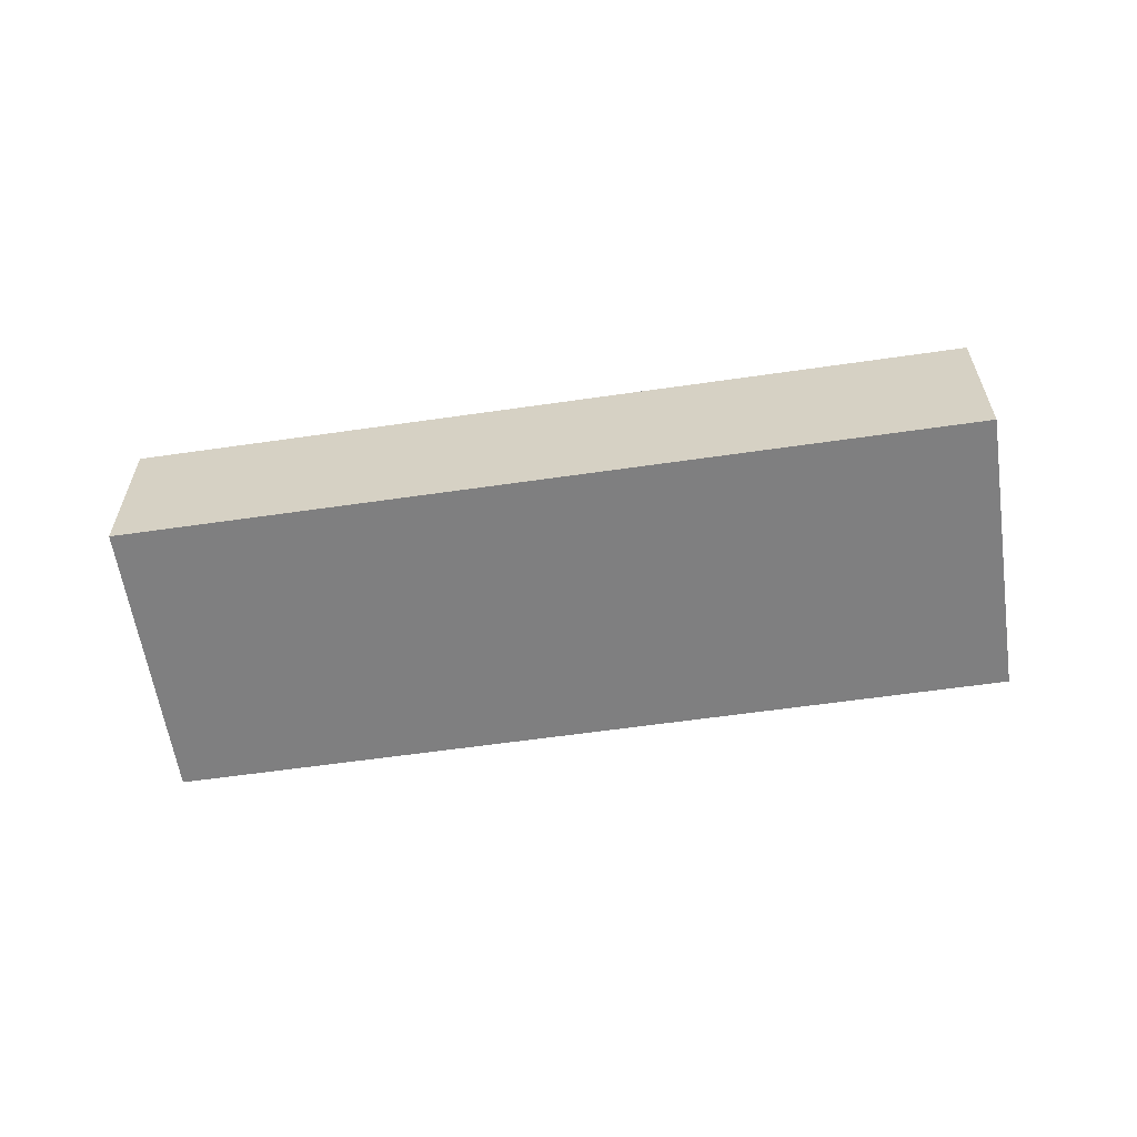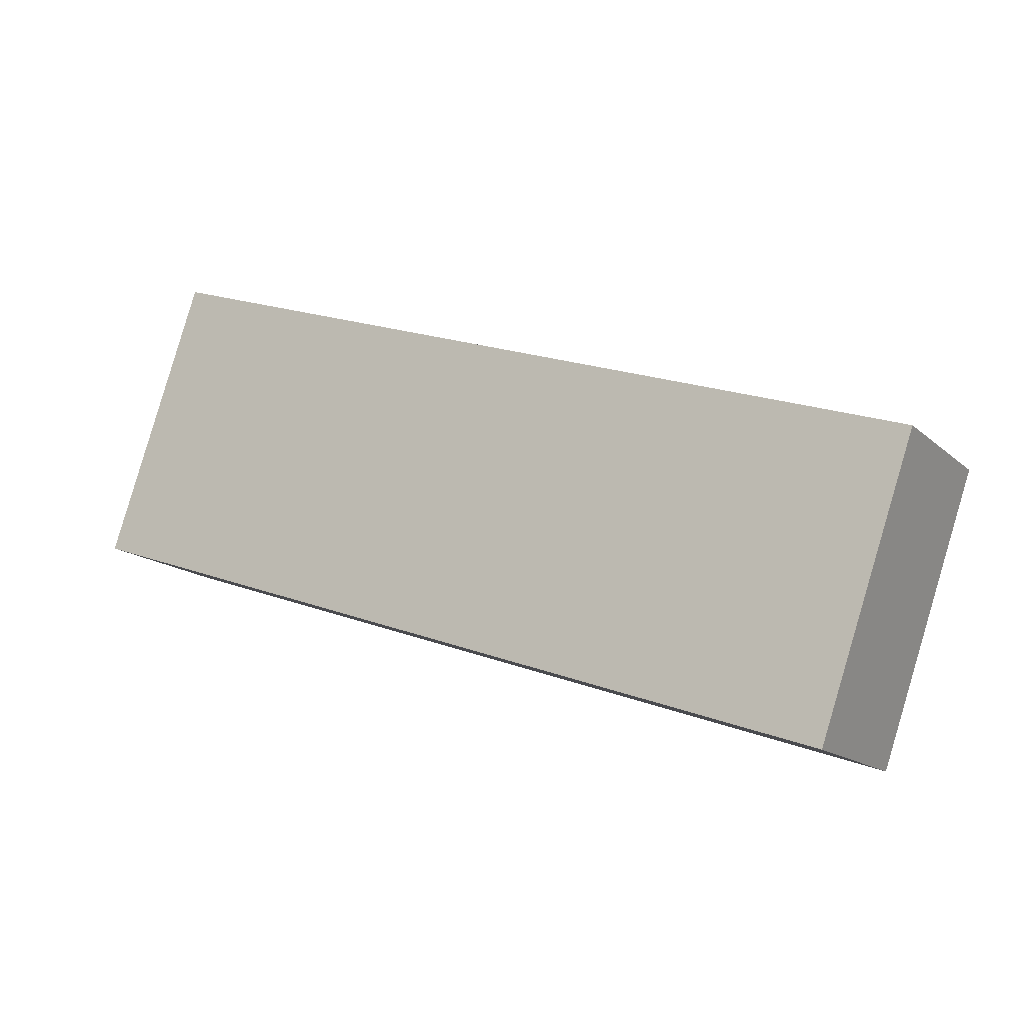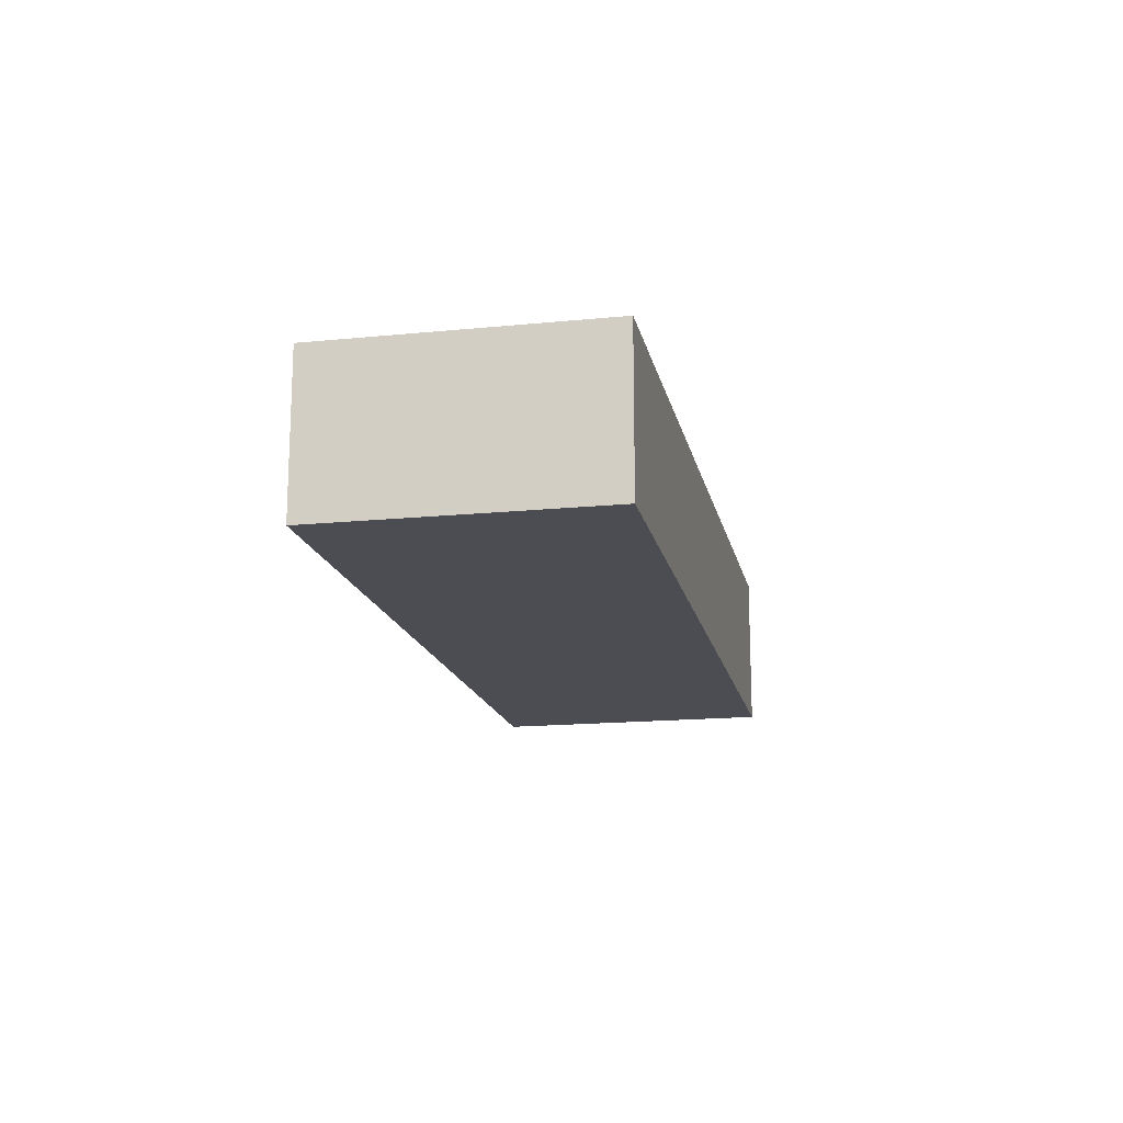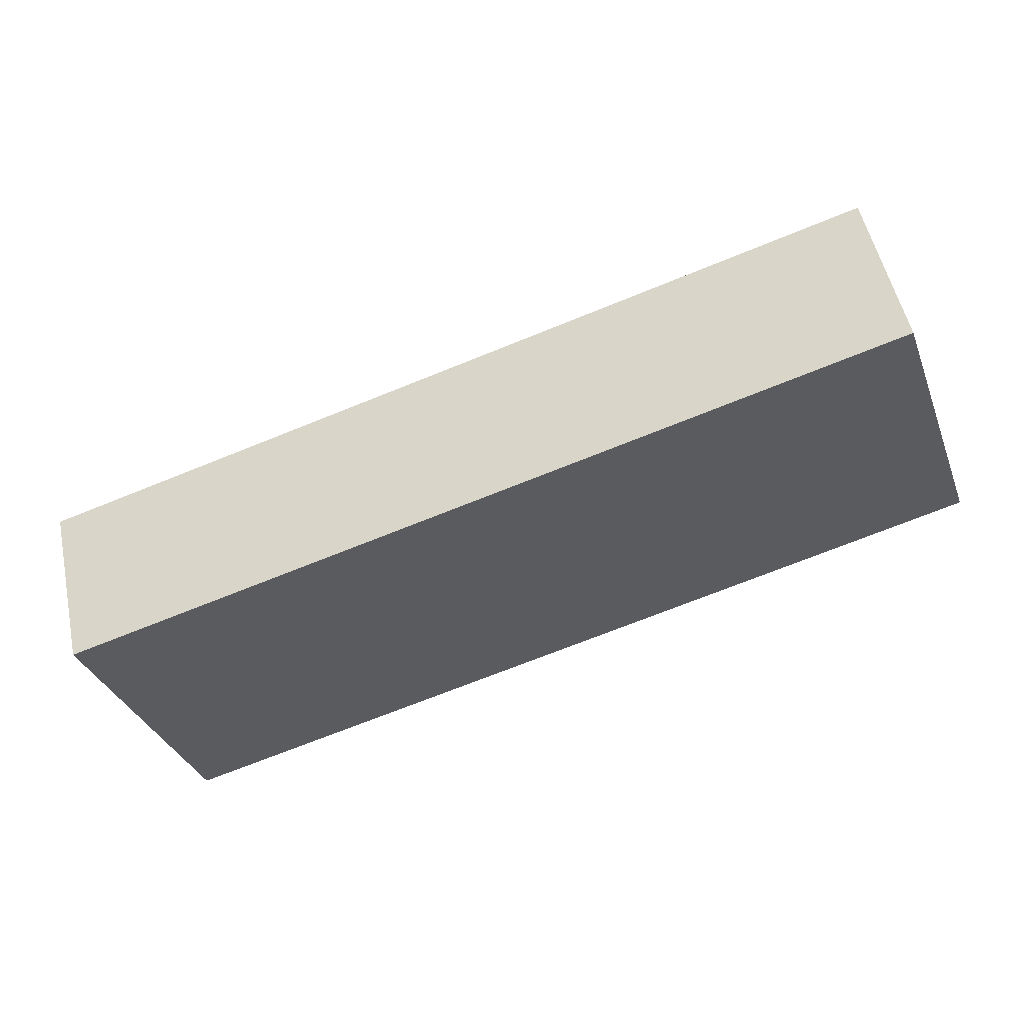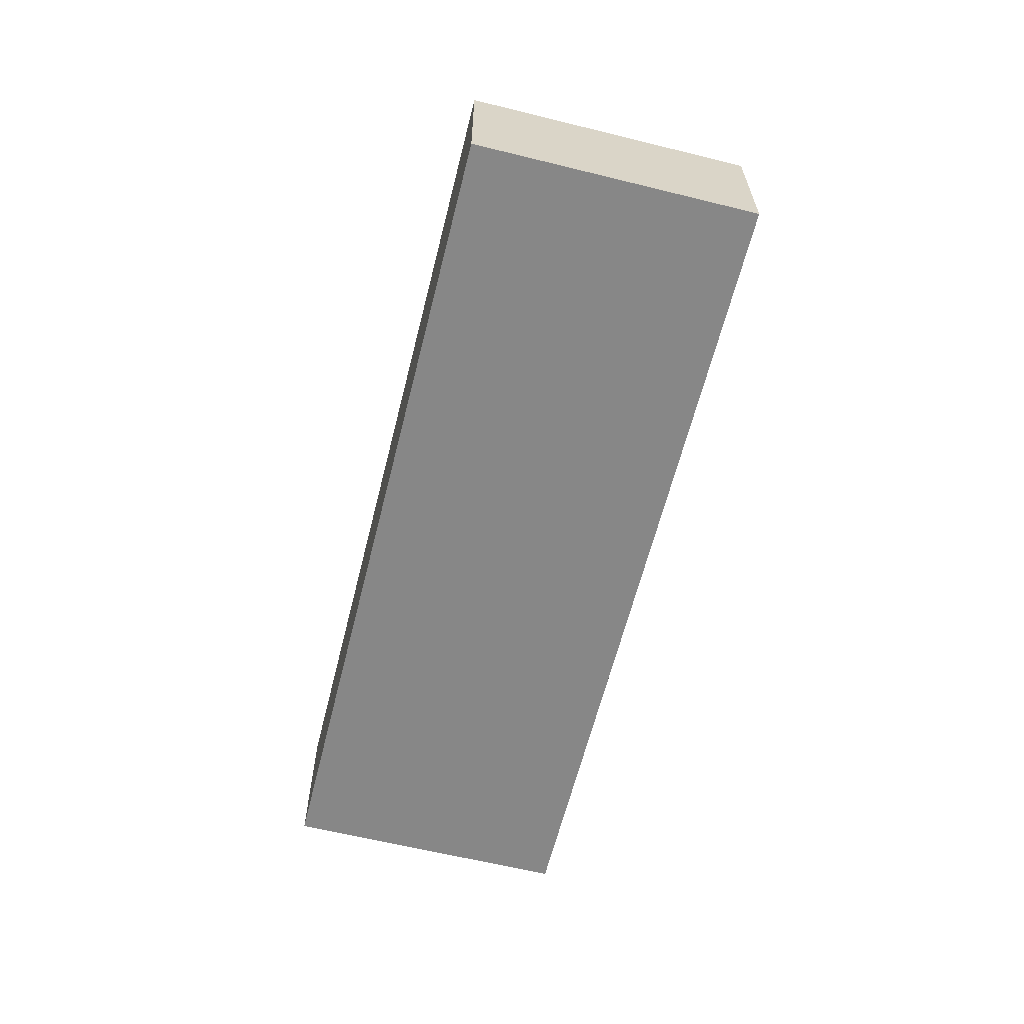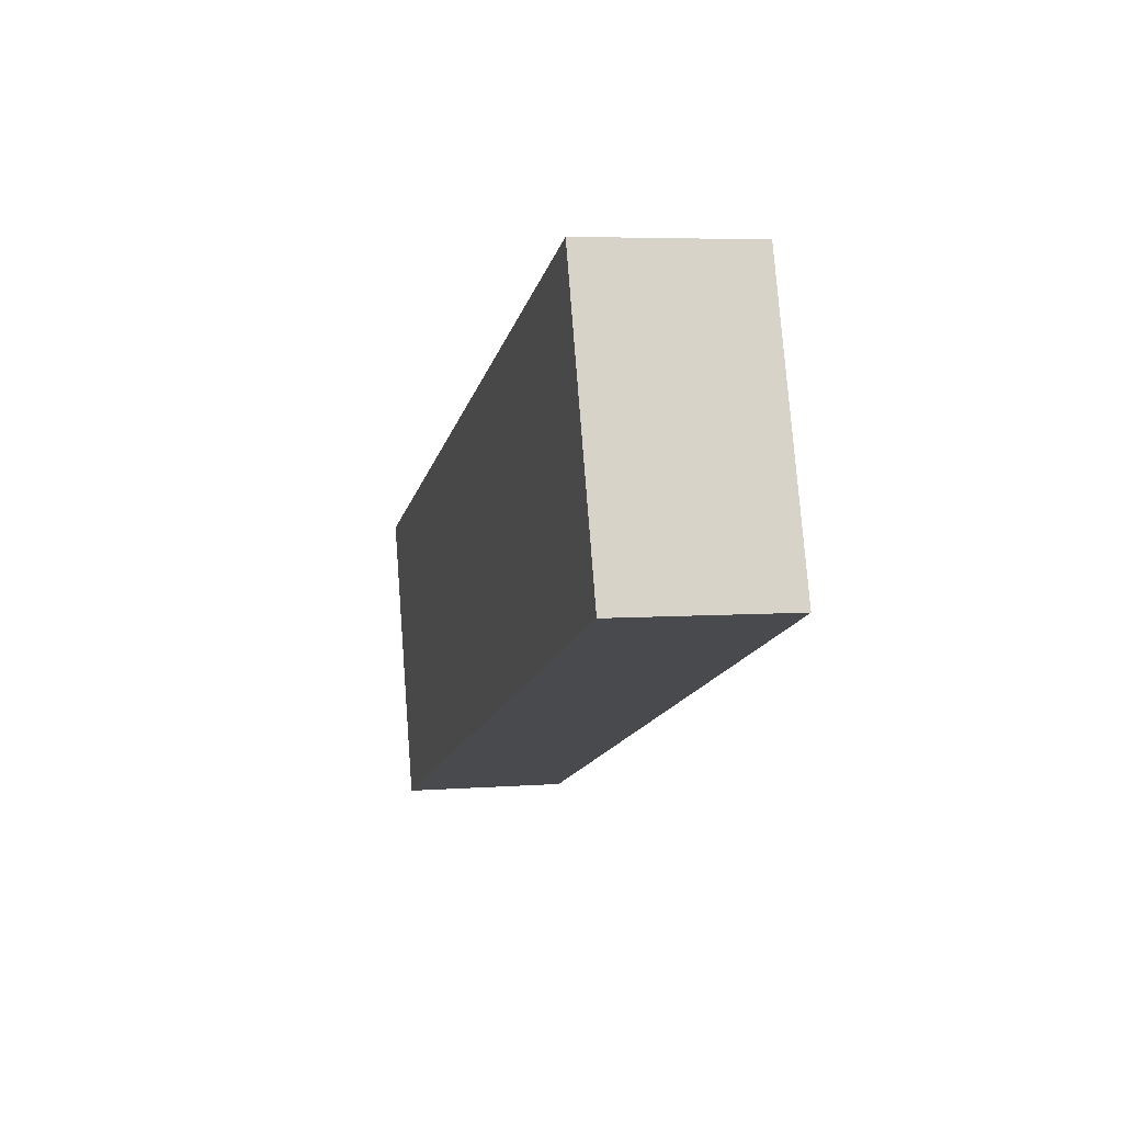
<metadata>
{"format":"obj","ext":"obj","renderer":"f3d","projection":"perspective","resolution":1024,"background":"white","views":[{"elev":-59.8,"azim":169.5,"up":"+Z"},{"elev":-14.8,"azim":29.5,"up":"+Y"},{"elev":-16.3,"azim":-97.4,"up":"+Z"},{"elev":52.9,"azim":168.0,"up":"+Y"},{"elev":-62.6,"azim":-123.0,"up":"+Z"},{"elev":5.0,"azim":-103.5,"up":"+Y"}]}
</metadata>
<code>
g default
v -3.273 -1.983 0.1
v -2.782 -2.151 0.1
v -3.215 -1.812 0.1
v -2.724 -1.981 0.1
v -3.215 -1.812 0
v -2.724 -1.981 0
v -3.273 -1.983 0
v -2.782 -2.151 0
g pCube3
f 1 2 4 3
f 3 4 6 5
f 5 6 8 7
f 7 8 2 1
f 2 8 6 4
f 7 1 3 5

</code>
